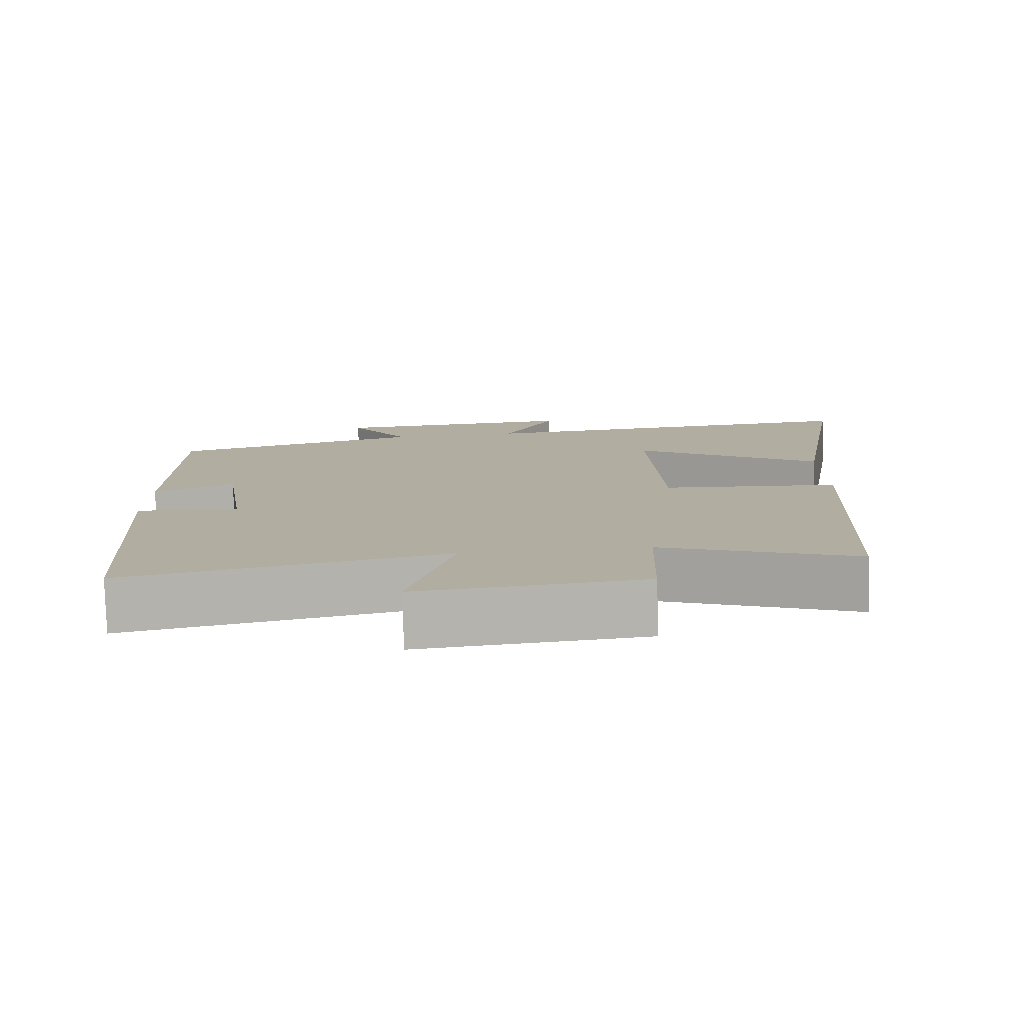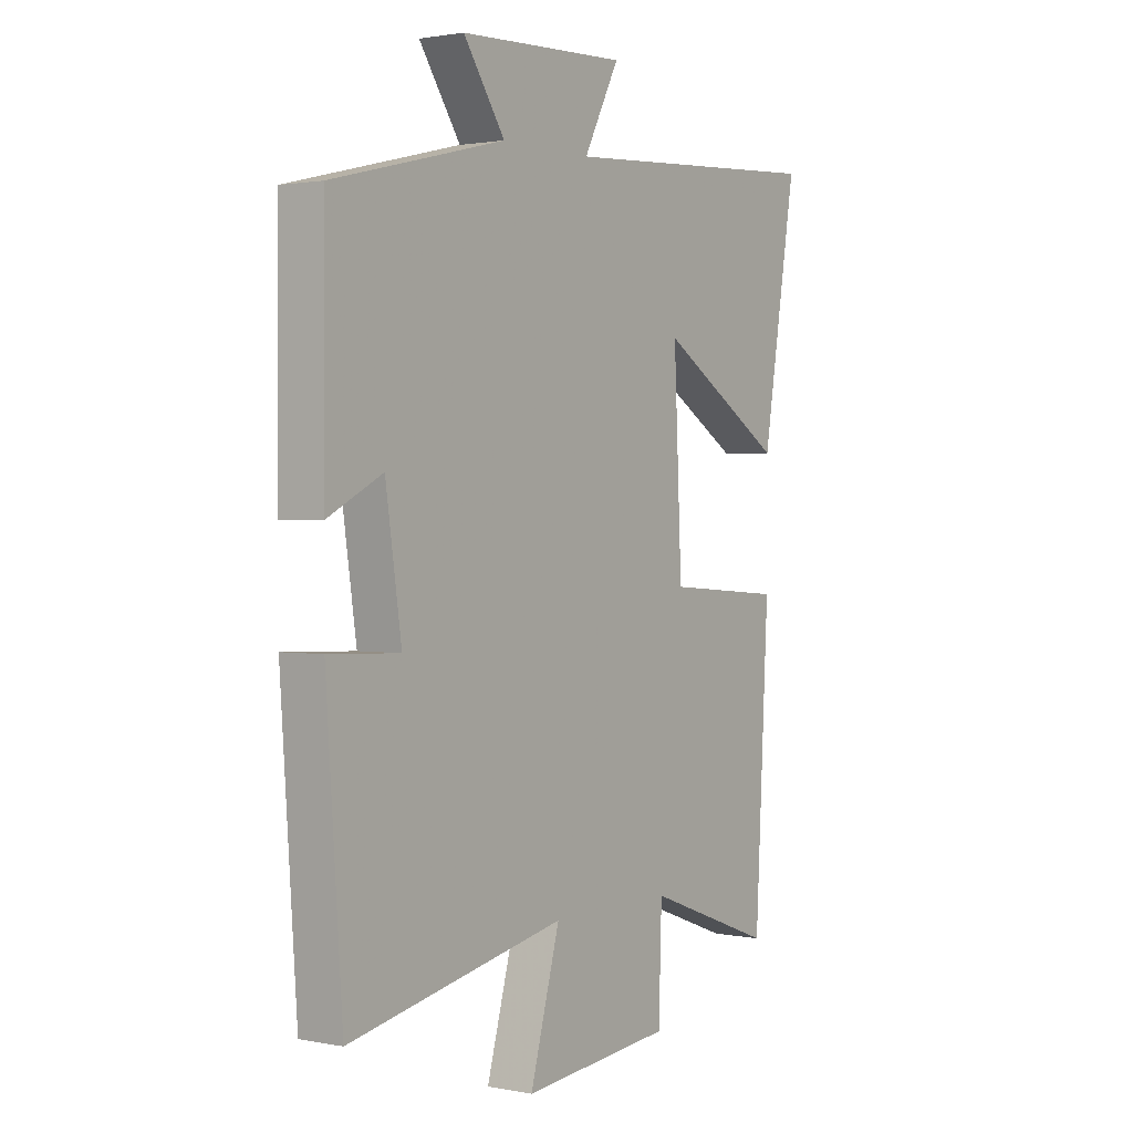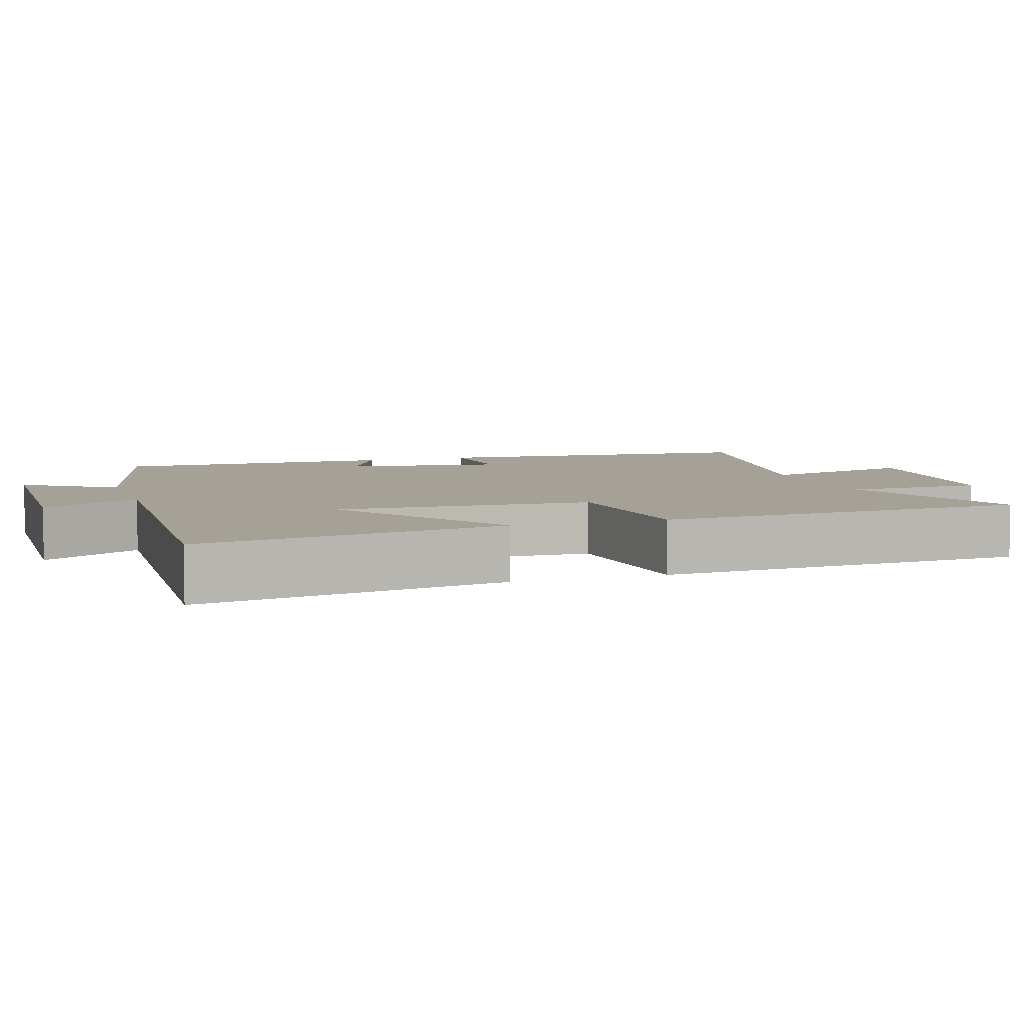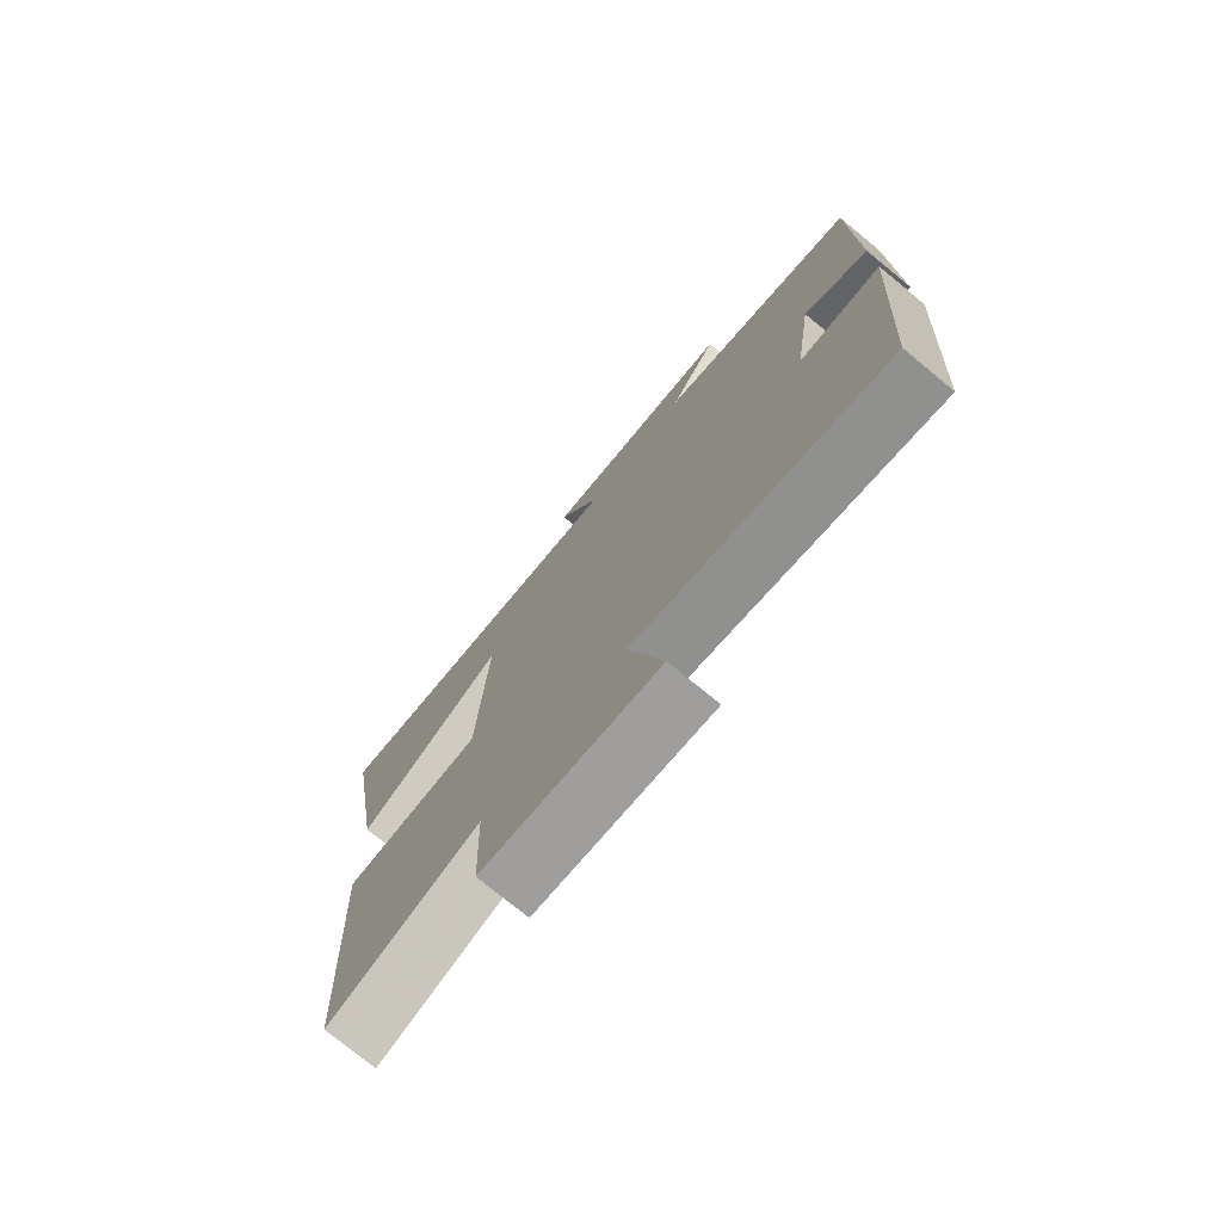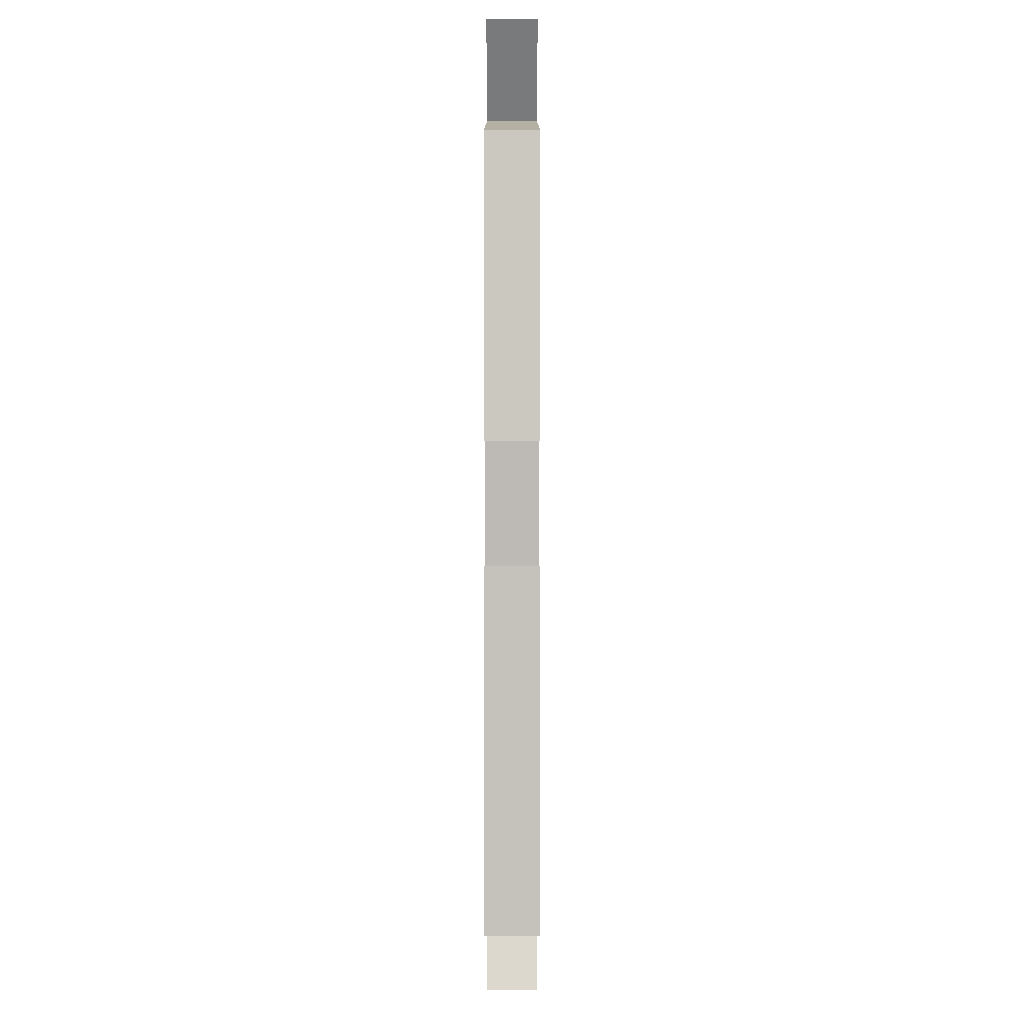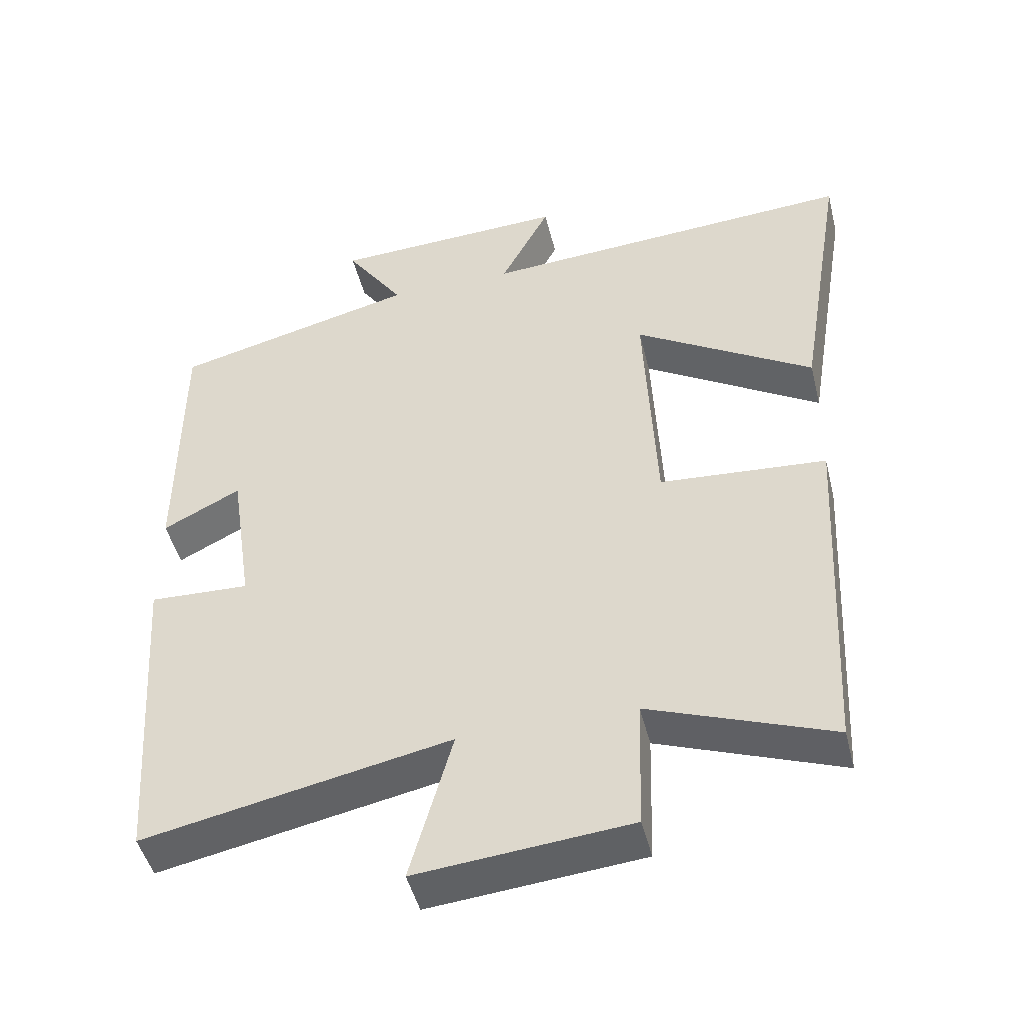
<metadata>
{"format":"obj","ext":"obj","renderer":"f3d","projection":"perspective","resolution":1024,"background":"white","views":[{"elev":-79.4,"azim":1.8,"up":"+Z"},{"elev":1.6,"azim":-55.0,"up":"+Z"},{"elev":6.0,"azim":71.6,"up":"+Y"},{"elev":-75.7,"azim":-129.3,"up":"+Z"},{"elev":-2.3,"azim":-90.0,"up":"+Z"},{"elev":-47.3,"azim":13.9,"up":"+Z"}]}
</metadata>
<code>
v -0.499 0.07 0.414
v -0.152 0.07 0.5
v -0.235 0.07 0.622
v 0.101 0.07 0.636
v 0.03 0.07 0.5
v 0.569 0.07 0.534
v 0.5 0.07 0.117
v 0.247 0.07 0.273
v 0.263 0.07 -0.073
v 0.5 0.07 -0.091
v 0.473 0.07 -0.597
v 0.214 0.07 -0.5
v 0.208 0.07 -0.688
v -0.094 0.07 -0.716
v -0.034 0.07 -0.5
v -0.468 0.07 -0.587
v -0.5 0.07 -0.128
v -0.358 0.07 -0.134
v -0.39 0.07 0.082
v -0.5 0.07 0.026
v -0.499 0 0.414
v -0.152 0 0.5
v -0.235 0 0.622
v 0.101 0 0.636
v 0.03 0 0.5
v 0.569 0 0.534
v 0.5 0 0.117
v 0.247 0 0.273
v 0.263 0 -0.073
v 0.5 0 -0.091
v 0.473 0 -0.597
v 0.214 0 -0.5
v 0.208 0 -0.688
v -0.094 0 -0.716
v -0.034 0 -0.5
v -0.468 0 -0.587
v -0.5 0 -0.128
v -0.358 0 -0.134
v -0.39 0 0.082
v -0.5 0 0.026
f 19 20 1 2
f 18 19 2
f 15 16 17 18
f 15 18 2
f 12 13 14 15
f 12 15 2
f 9 10 11 12
f 8 9 12 2
f 5 6 7 8
f 5 8 2 3
f 3 4 5
f 22 21 40 39
f 22 39 38
f 38 37 36 35
f 22 38 35
f 35 34 33 32
f 22 35 32
f 32 31 30 29
f 22 32 29 28
f 28 27 26 25
f 23 22 28 25
f 25 24 23
f 1 21 22 2
f 2 22 23 3
f 3 23 24 4
f 4 24 25 5
f 5 25 26 6
f 6 26 27 7
f 7 27 28 8
f 8 28 29 9
f 9 29 30 10
f 10 30 31 11
f 11 31 32 12
f 12 32 33 13
f 13 33 34 14
f 14 34 35 15
f 15 35 36 16
f 16 36 37 17
f 17 37 38 18
f 18 38 39 19
f 19 39 40 20
f 20 40 21 1

</code>
